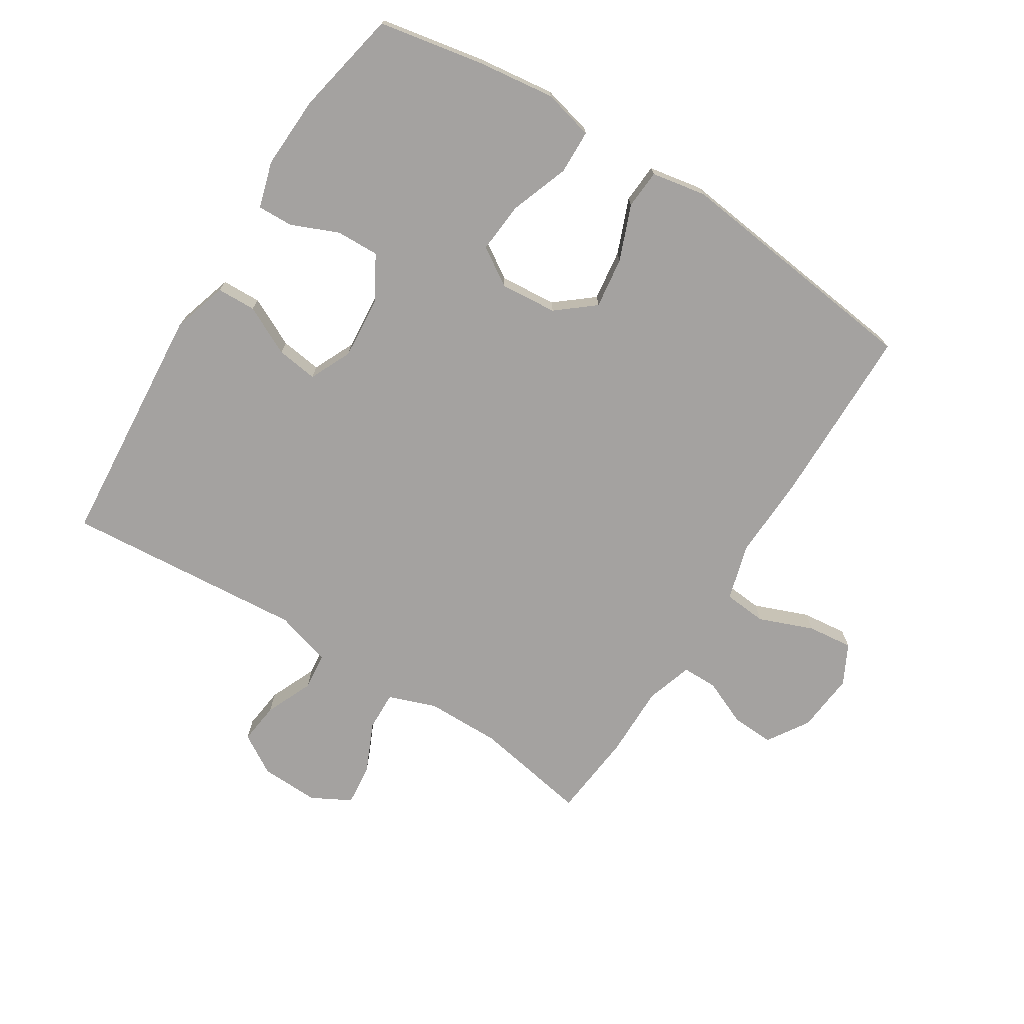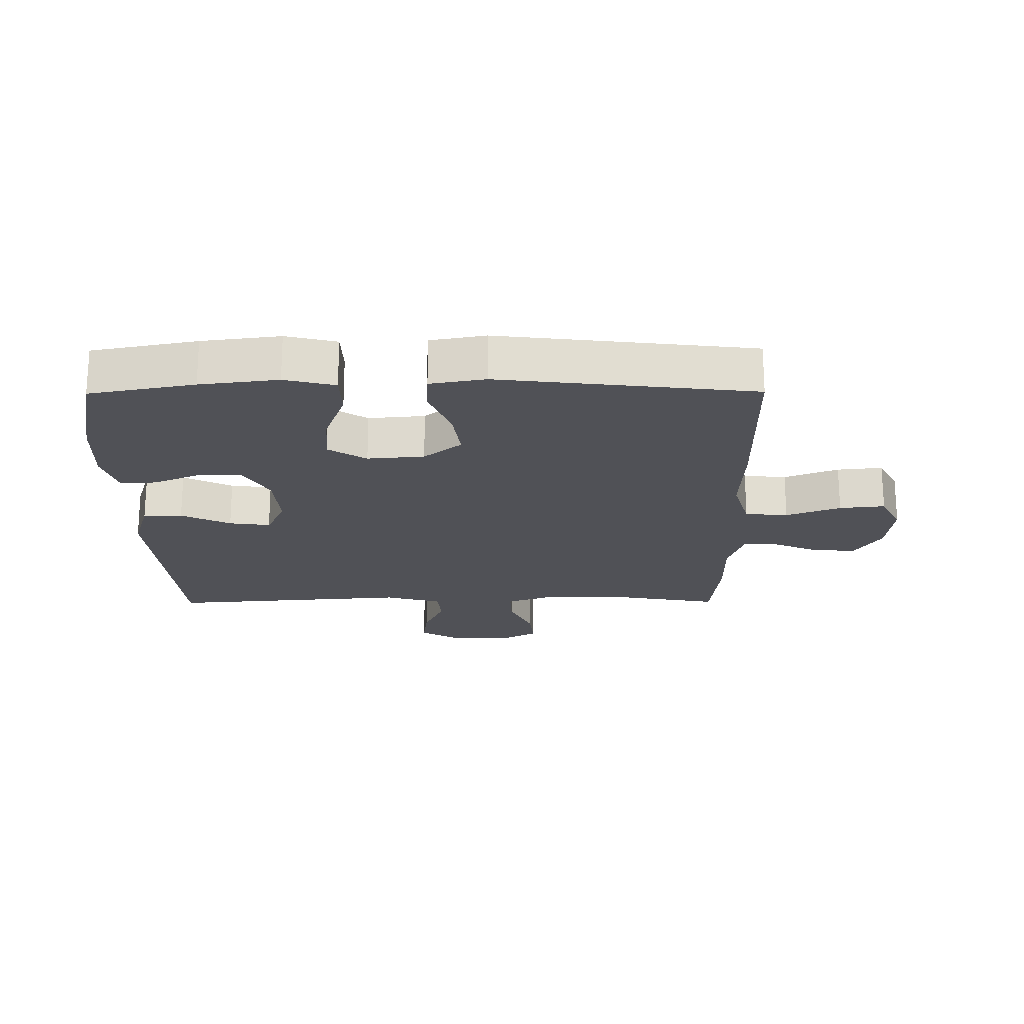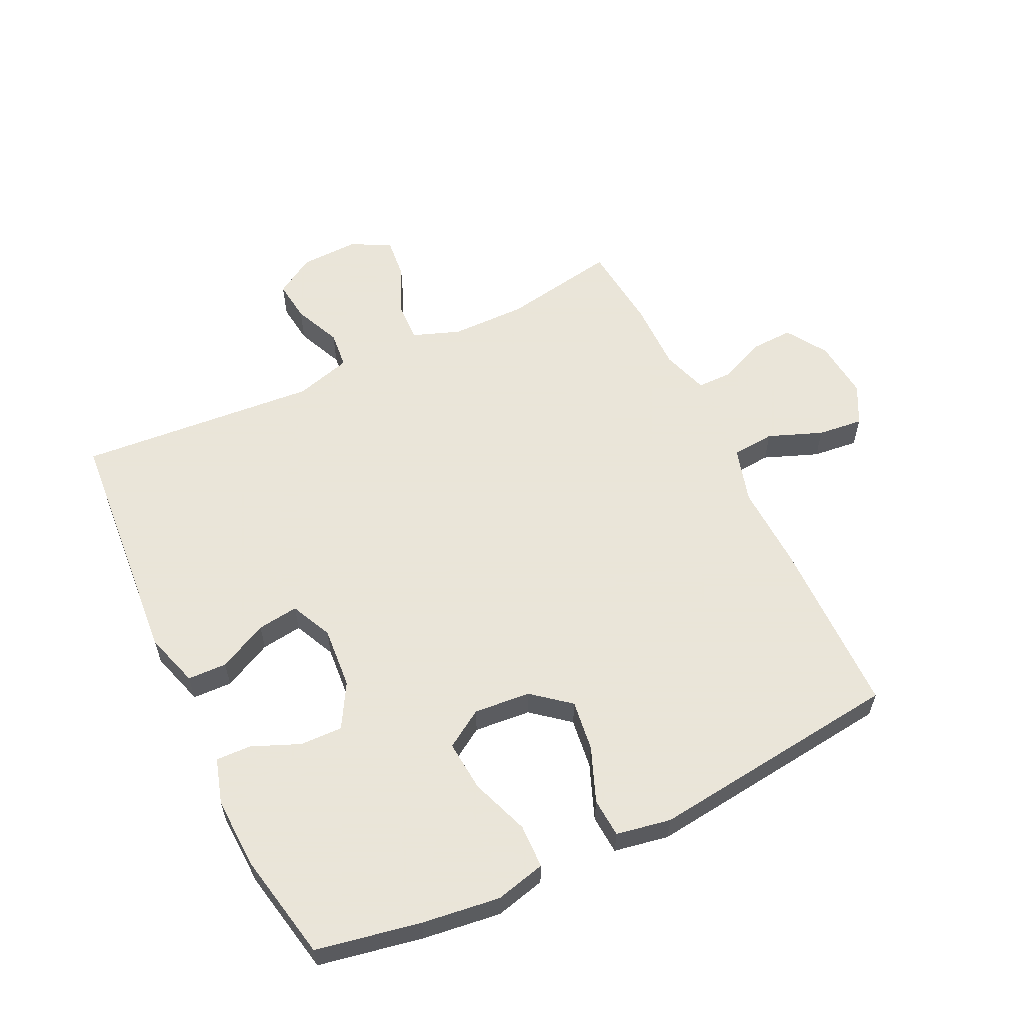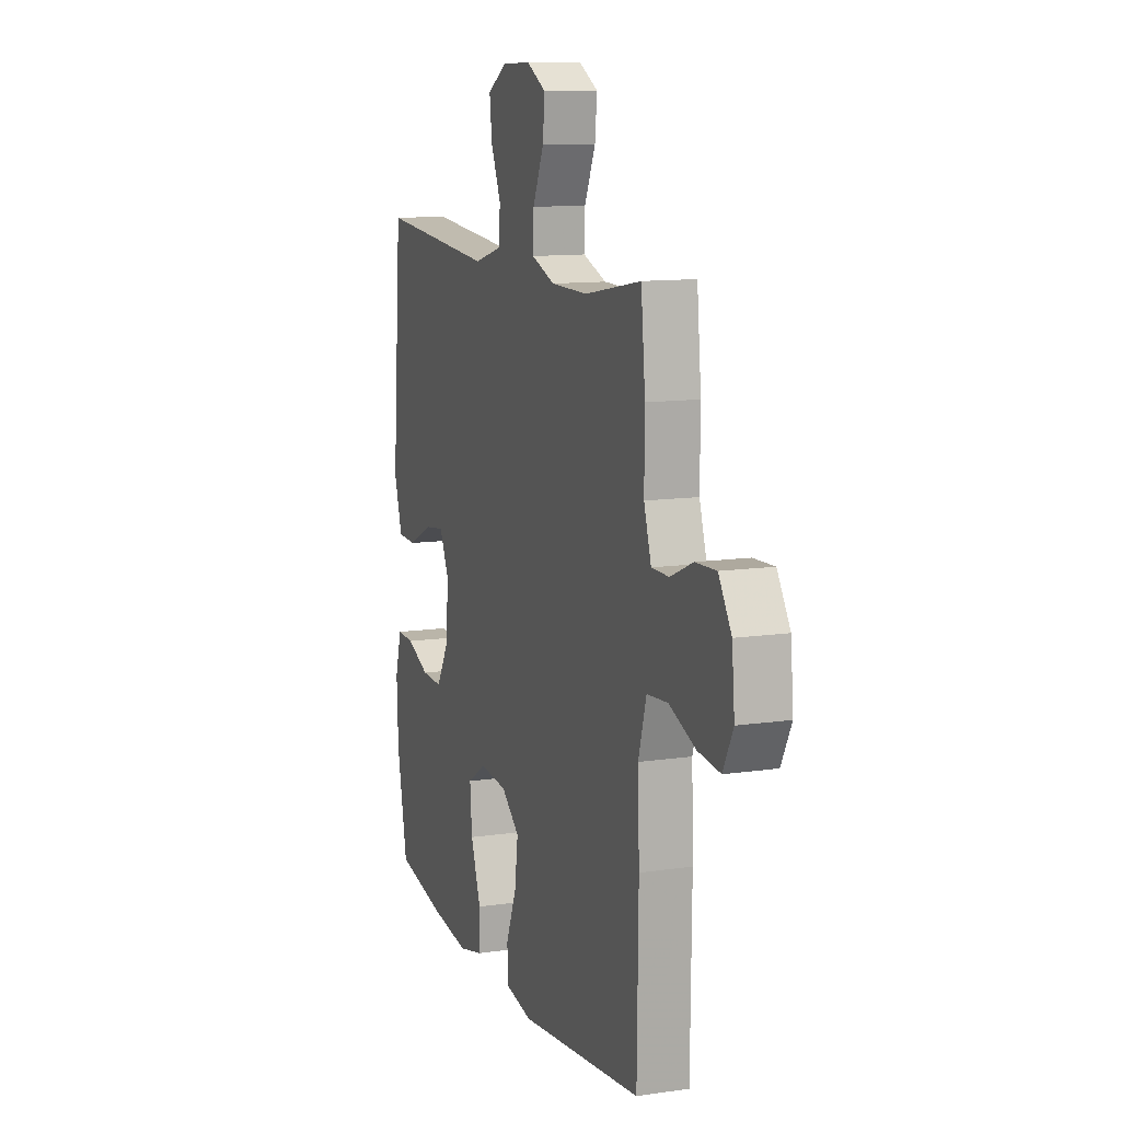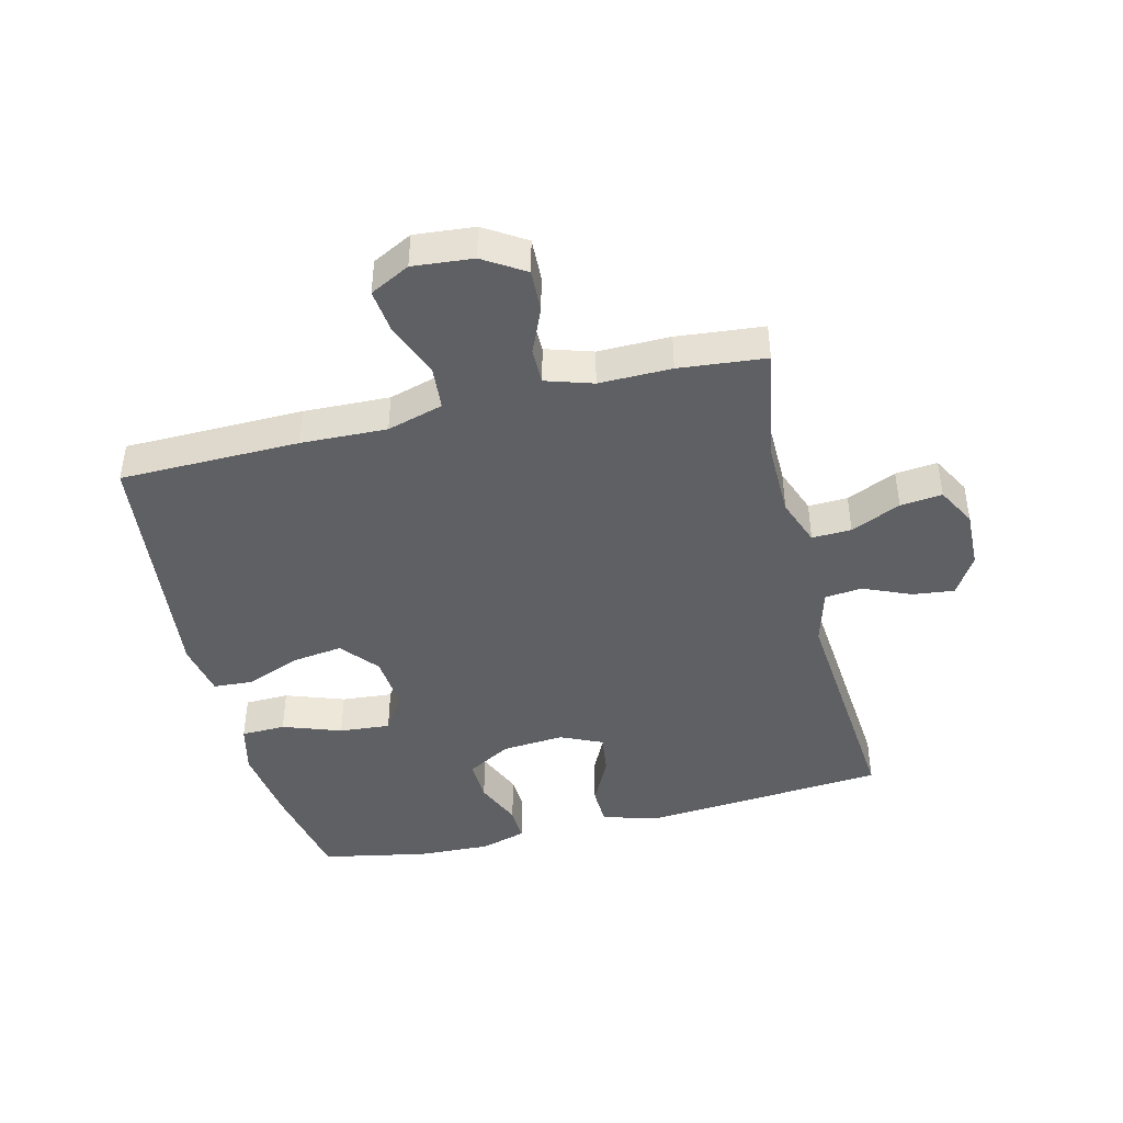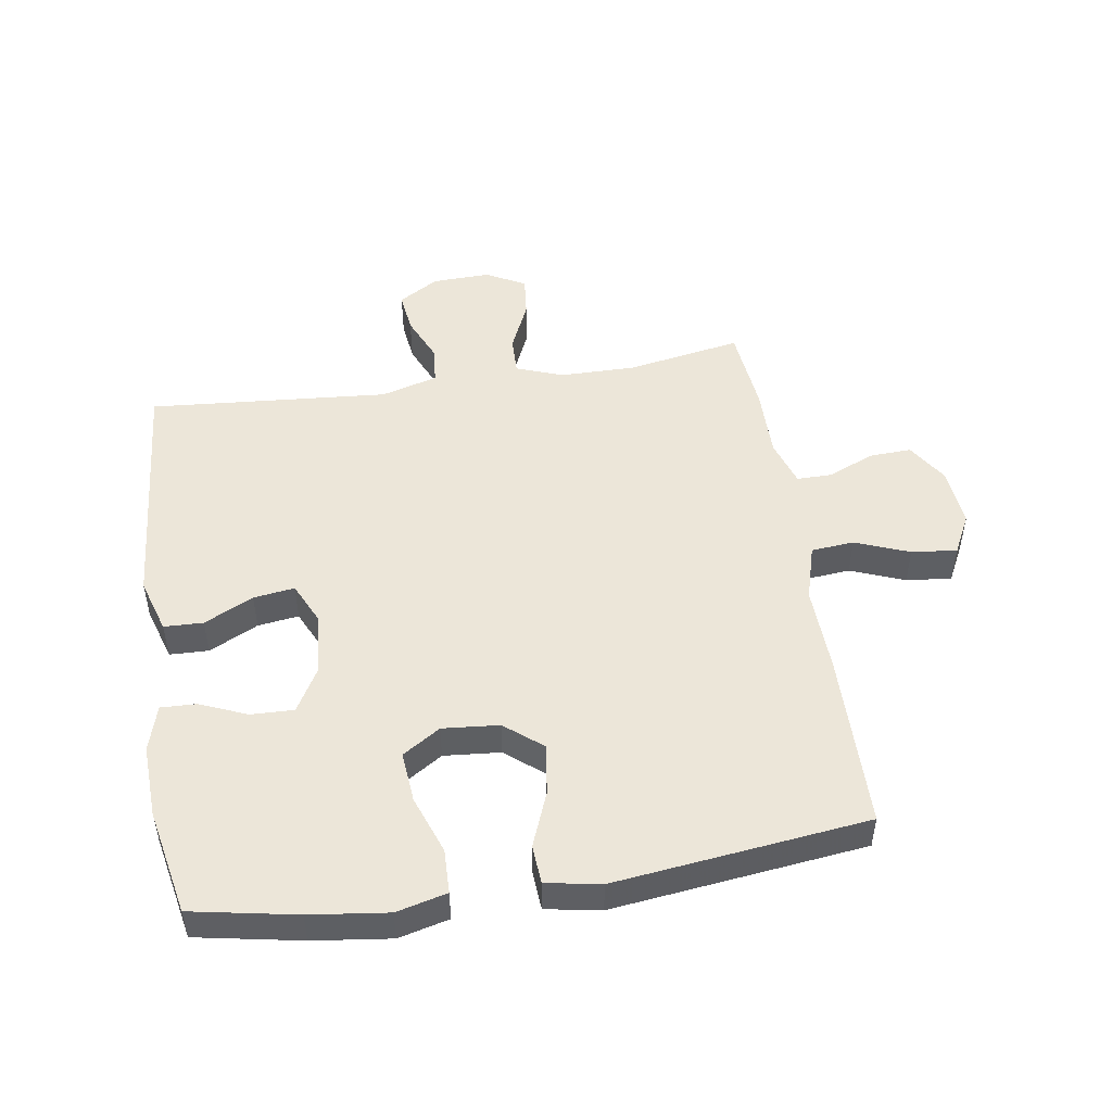
<metadata>
{"format":"obj","ext":"obj","renderer":"f3d","projection":"perspective","resolution":1024,"background":"white","views":[{"elev":-72.7,"azim":147.8,"up":"+Y"},{"elev":-20.5,"azim":-179.6,"up":"+Y"},{"elev":58.6,"azim":154.3,"up":"+Y"},{"elev":11.6,"azim":-109.6,"up":"+Z"},{"elev":-43.4,"azim":-76.0,"up":"+Y"},{"elev":49.4,"azim":171.1,"up":"+Y"}]}
</metadata>
<code>
v -0.5 0.07 0.5
v -0.315 0.07 0.467
v -0.194 0.07 0.468
v -0.118 0.07 0.496
v -0.12 0.07 0.559
v -0.156 0.07 0.639
v -0.163 0.07 0.706
v -0.1 0.07 0.74
v -0.006 0.07 0.737
v 0.058 0.07 0.698
v 0.05 0.07 0.631
v 0.017 0.07 0.555
v 0.023 0.07 0.495
v 0.114 0.07 0.469
v 0.5 0.07 0.5
v 0.532 0.07 0.106
v 0.505 0.07 0.018
v 0.442 0.07 0.016
v 0.363 0.07 0.055
v 0.297 0.07 0.064
v 0.266 0.07 -0.003
v 0.274 0.07 -0.103
v 0.315 0.07 -0.174
v 0.384 0.07 -0.172
v 0.46 0.07 -0.14
v 0.517 0.07 -0.138
v 0.539 0.07 -0.212
v 0.534 0.07 -0.329
v 0.5 0.07 -0.5
v 0.332 0.07 -0.532
v 0.207 0.07 -0.548
v 0.126 0.07 -0.528
v 0.124 0.07 -0.457
v 0.158 0.07 -0.363
v 0.165 0.07 -0.281
v 0.104 0.07 -0.242
v 0.013 0.07 -0.25
v -0.047 0.07 -0.299
v -0.036 0.07 -0.381
v -0.001 0.07 -0.469
v -0.005 0.07 -0.532
v -0.093 0.07 -0.548
v -0.5 0.07 -0.5
v -0.504 0.07 -0.212
v -0.499 0.07 -0.075
v -0.525 0.07 0.015
v -0.594 0.07 0.021
v -0.681 0.07 -0.013
v -0.754 0.07 -0.021
v -0.787 0.07 0.043
v -0.778 0.07 0.139
v -0.736 0.07 0.205
v -0.668 0.07 0.202
v -0.594 0.07 0.17
v -0.537 0.07 0.17
v -0.513 0.07 0.245
v -0.514 0.07 0.361
v -0.5 0 0.5
v -0.315 0 0.467
v -0.194 0 0.468
v -0.118 0 0.496
v -0.12 0 0.559
v -0.156 0 0.639
v -0.163 0 0.706
v -0.1 0 0.74
v -0.006 0 0.737
v 0.058 0 0.698
v 0.05 0 0.631
v 0.017 0 0.555
v 0.023 0 0.495
v 0.114 0 0.469
v 0.5 0 0.5
v 0.532 0 0.106
v 0.505 0 0.018
v 0.442 0 0.016
v 0.363 0 0.055
v 0.297 0 0.064
v 0.266 0 -0.003
v 0.274 0 -0.103
v 0.315 0 -0.174
v 0.384 0 -0.172
v 0.46 0 -0.14
v 0.517 0 -0.138
v 0.539 0 -0.212
v 0.534 0 -0.329
v 0.5 0 -0.5
v 0.332 0 -0.532
v 0.207 0 -0.548
v 0.126 0 -0.528
v 0.124 0 -0.457
v 0.158 0 -0.363
v 0.165 0 -0.281
v 0.104 0 -0.242
v 0.013 0 -0.25
v -0.047 0 -0.299
v -0.036 0 -0.381
v -0.001 0 -0.469
v -0.005 0 -0.532
v -0.093 0 -0.548
v -0.5 0 -0.5
v -0.504 0 -0.212
v -0.499 0 -0.075
v -0.525 0 0.015
v -0.594 0 0.021
v -0.681 0 -0.013
v -0.754 0 -0.021
v -0.787 0 0.043
v -0.778 0 0.139
v -0.736 0 0.205
v -0.668 0 0.202
v -0.594 0 0.17
v -0.537 0 0.17
v -0.513 0 0.245
v -0.514 0 0.361
f 56 57 1 2
f 55 56 2 3
f 51 52 53 54
f 51 54 55
f 50 51 55
f 47 48 49 50
f 46 47 50 55
f 45 46 55 3
f 39 40 41 42
f 38 39 42 43
f 37 38 43 44
f 31 32 33 34
f 31 34 35
f 30 31 35
f 29 30 35
f 28 29 35
f 27 28 35 36
f 24 25 26 27
f 23 24 27 36
f 16 17 18 19
f 14 15 16 19
f 13 14 19 20
f 9 10 11 12
f 9 12 13
f 8 9 13
f 5 6 7 8
f 4 5 8 13
f 22 23 36 37
f 21 22 37 44
f 20 21 44 45
f 13 20 45
f 3 4 13 45
f 59 58 114 113
f 60 59 113 112
f 111 110 109 108
f 112 111 108
f 112 108 107
f 107 106 105 104
f 112 107 104 103
f 60 112 103 102
f 99 98 97 96
f 100 99 96 95
f 101 100 95 94
f 91 90 89 88
f 92 91 88
f 92 88 87
f 92 87 86
f 92 86 85
f 93 92 85 84
f 84 83 82 81
f 93 84 81 80
f 76 75 74 73
f 76 73 72 71
f 77 76 71 70
f 69 68 67 66
f 70 69 66
f 70 66 65
f 65 64 63 62
f 70 65 62 61
f 94 93 80 79
f 101 94 79 78
f 102 101 78 77
f 102 77 70
f 102 70 61 60
f 1 58 59 2
f 2 59 60 3
f 3 60 61 4
f 4 61 62 5
f 5 62 63 6
f 6 63 64 7
f 7 64 65 8
f 8 65 66 9
f 9 66 67 10
f 10 67 68 11
f 11 68 69 12
f 12 69 70 13
f 13 70 71 14
f 14 71 72 15
f 15 72 73 16
f 16 73 74 17
f 17 74 75 18
f 18 75 76 19
f 19 76 77 20
f 20 77 78 21
f 21 78 79 22
f 22 79 80 23
f 23 80 81 24
f 24 81 82 25
f 25 82 83 26
f 26 83 84 27
f 27 84 85 28
f 28 85 86 29
f 29 86 87 30
f 30 87 88 31
f 31 88 89 32
f 32 89 90 33
f 33 90 91 34
f 34 91 92 35
f 35 92 93 36
f 36 93 94 37
f 37 94 95 38
f 38 95 96 39
f 39 96 97 40
f 40 97 98 41
f 41 98 99 42
f 42 99 100 43
f 43 100 101 44
f 44 101 102 45
f 45 102 103 46
f 46 103 104 47
f 47 104 105 48
f 48 105 106 49
f 49 106 107 50
f 50 107 108 51
f 51 108 109 52
f 52 109 110 53
f 53 110 111 54
f 54 111 112 55
f 55 112 113 56
f 56 113 114 57
f 57 114 58 1

</code>
